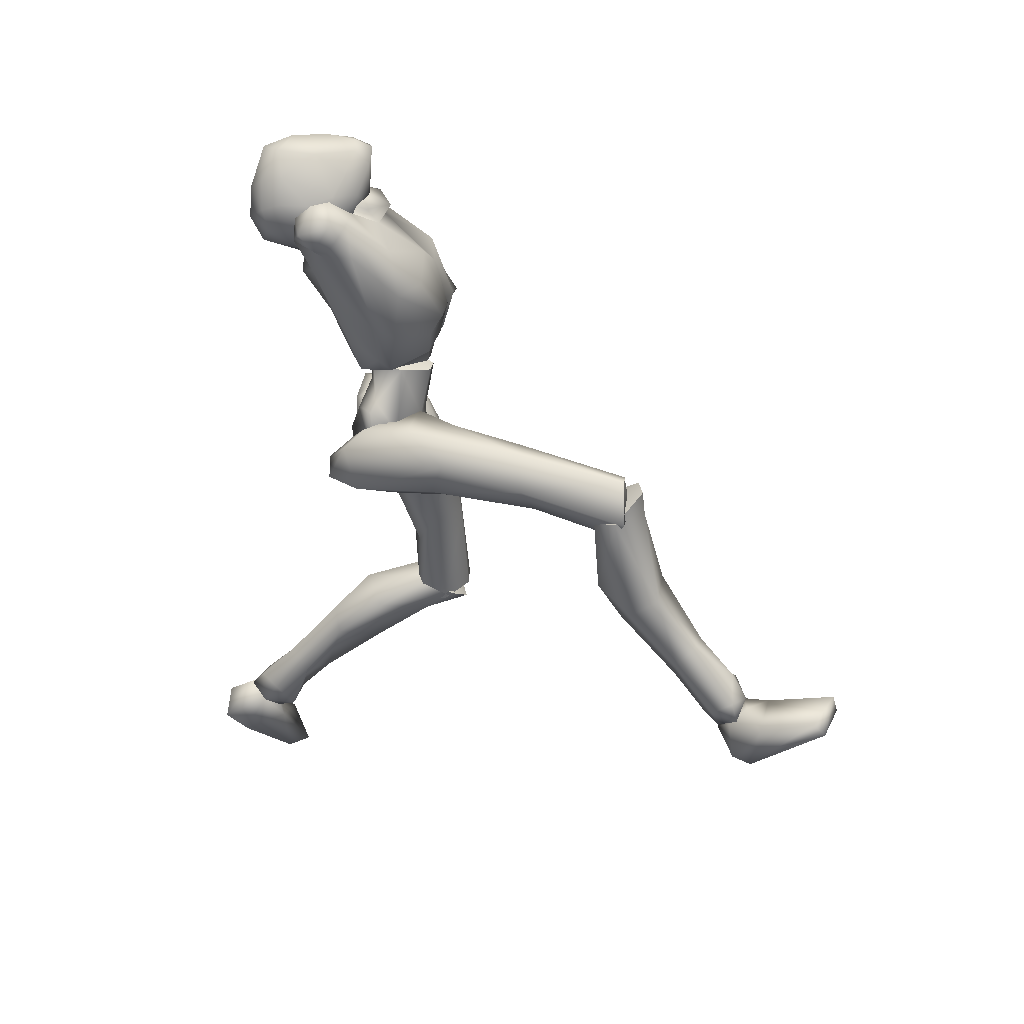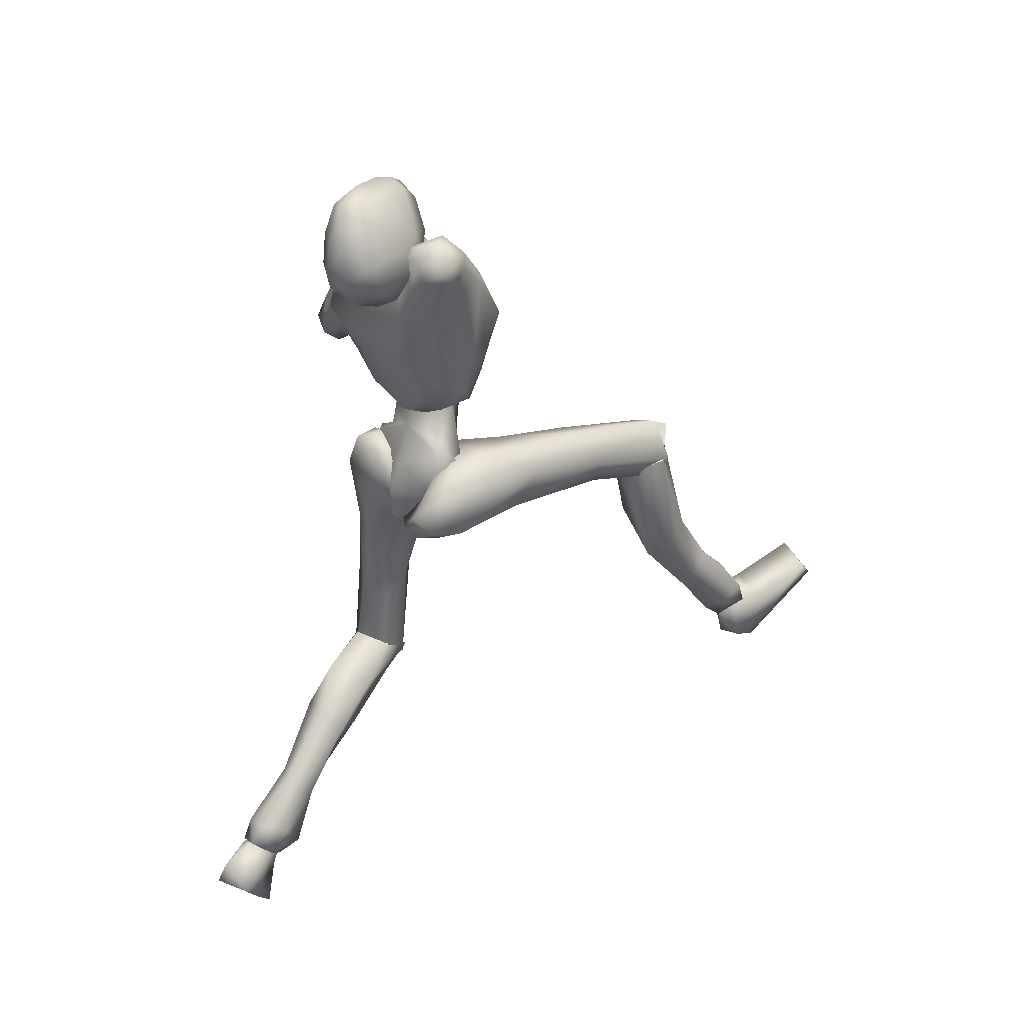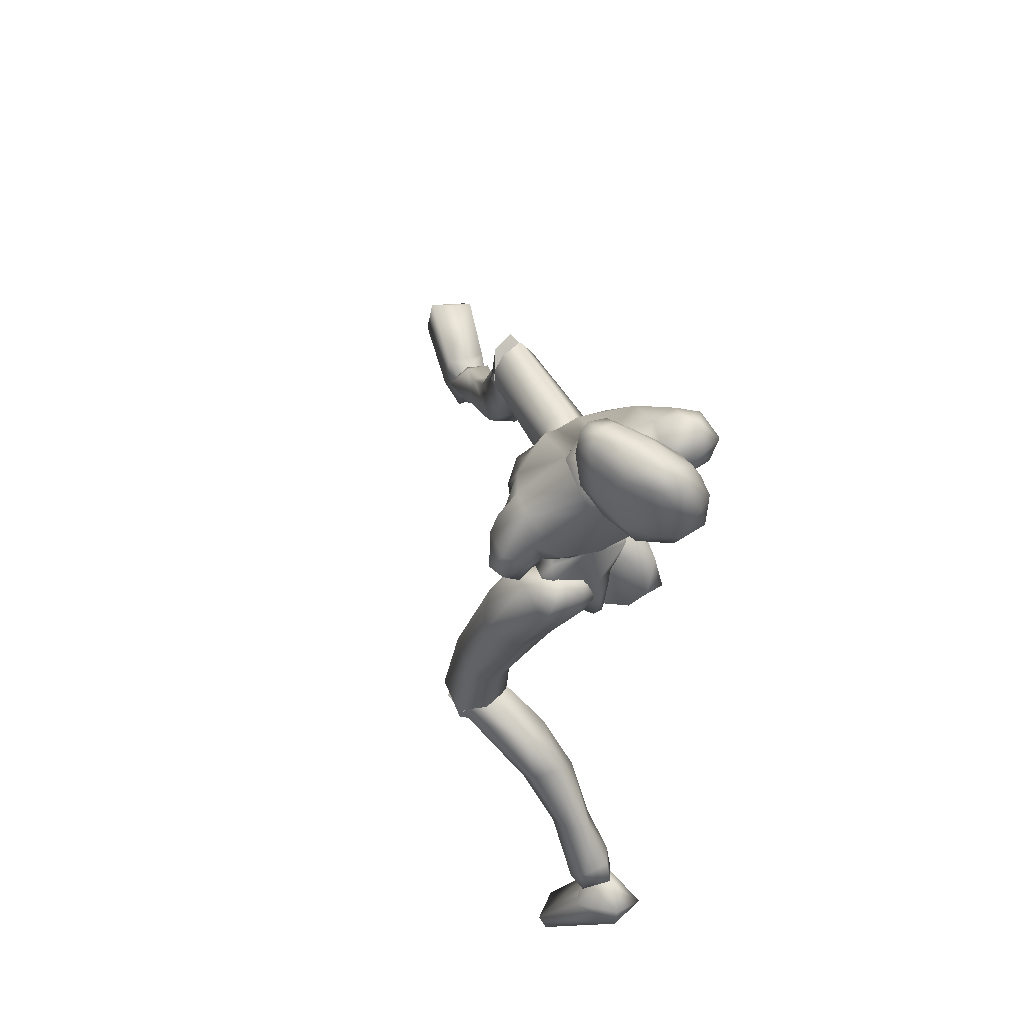
<metadata>
{"format":"obj","ext":"obj","renderer":"f3d","projection":"perspective","resolution":1024,"background":"white","views":[{"elev":29.8,"azim":-79.4,"up":"+Y"},{"elev":26.9,"azim":-133.7,"up":"+Y"},{"elev":61.7,"azim":150.3,"up":"+Y"}]}
</metadata>
<code>
o Melee_Husk
v 3.044 54.51 1.385
v 3.576 51.89 3.444
v 4.294 54.03 1.21
v 1.784 57.69 0.9724
v 2.177 57.57 3.632
v 0.9327 52.68 5.025
v -0.06275 49.75 5.424
v -1.058 52.68 5.025
v -3.701 51.89 3.444
v -2.303 57.57 3.632
v -3.17 54.51 1.385
v -1.909 57.69 0.9724
v -4.42 54.03 1.21
v -1.735 49.47 4.724
v -0.4751 47.54 5.376
v 0.3496 47.54 5.376
v 1.61 49.47 4.724
v 0.6034 57.07 5.908
v -0.7289 57.07 5.908
v 2.177 57.84 3.389
v 1.784 57.22 0.7991
v 4.303 58.38 0.5155
v -0.6898 60.85 6.872
v -1.889 59.41 5.965
v -0.06275 59.83 5.791
v -0.7289 57.98 5.716
v 0.6034 57.98 5.716
v 1.764 59.41 5.965
v 4.733 58.72 3.359
v 5.24 59.83 2.287
v 4.881 61.56 -0.8273
v 6.1 64.46 -1.94
v 5.867 62.42 2.33
v 6.187 62.8 -0.117
v 6.025 63.97 2.938
v 6.533 62.31 1.407
v 6.828 65.93 2.871
v 7.834 62.79 2.001
v 7.828 67.01 2.104
v 8.732 65.19 1.886
v 5.164 61.74 3.822
v 9.994 63.82 -0.1973
v 9.154 61.73 0.1075
v 7.777 61.48 -0.5406
v 8.167 62.4 -1.813
v 6.635 69.43 -0.1012
v 9 65.44 -0.6776
v 9.447 63.52 -1.404
v 3.428 61.86 6.629
v 5.045 64.3 5.462
v 4.857 67.73 4.248
v 5.982 68.56 2.299
v 2.682 71.94 -1.755
v 1.786 71.33 1.917
v 2.405 72.72 1.026
v -0.06275 72.33 2.558
v -0.06275 71.48 2.048
v -1.912 71.33 1.917
v -1.603 68.85 5.802
v -5.702 70.31 3.729
v -4.613 67.04 6.139
v -1.283 63.97 7.732
v -5.151 73.35 0.2938
v 1.477 68.85 5.802
v 1.899 73.5 -2.633
v -2.807 71.94 -1.755
v -4.114 73.41 -3.176
v -2.531 72.72 1.026
v -2.024 73.5 -2.633
v 3.13 65.68 6.221
v 2.959 63.55 7.645
v 1.157 63.97 7.732
v -0.06275 67.48 6.363
v -0.06275 63.47 6.925
v 0.5643 60.85 6.872
v 2.965 59.97 6.363
v -7.584 74.69 -2.45
v -8.82 73.27 -0.7534
v -6.682 74.8 -1.094
v -7.36 73.21 0.5358
v -8.388 71.88 -0.299
v -8.606 70.71 1.155
v -7.104 66.81 4.735
v -3.085 63.55 7.645
v -3.553 61.86 6.629
v -5.941 62.46 4.035
v -6.926 73.22 -4.072
v -9.091 72.63 -3.217
v -9.063 71.24 -1.969
v -8.157 70.43 -1.391
v -6.463 63.13 2.427
v -4.858 58.72 3.359
v -3.09 59.97 6.363
v -2.303 57.84 3.389
v -7.672 71.56 -4.076
v -6.565 68.51 -2.909
v -5.365 59.83 2.287
v -4.429 58.38 0.5155
v -1.909 57.22 0.7991
v -5.039 61.45 -0.382
v 0.2289 77.94 -0.4883
v -0.1142 78.37 -2.577
v -0.9824 77.33 -0.2306
v 1.099 77.81 -0.8859
v 1.801 77.07 -1.265
v 1.566 77.06 0.4781
v 0.6677 77.24 0.8493
v -1.091 76.19 0.9846
v -2.593 75.73 -0.794
v -2.912 74.1 0.332
v -4.023 74.23 -1.549
v -4.301 72.37 -0.9825
v -5.233 73.71 -3.383
v -5.565 71.73 -3.415
v -5.574 73.79 -5.814
v -5.651 71.55 -6.896
v -5.478 73.21 -7.39
v -4.211 72.01 -8.896
v -3.707 74.6 -8.779
v -1.881 72.57 -9.211
v -4.115 69.91 -7.843
v -4.617 69.58 -4.346
v -3.655 70.5 -1.704
v -2.976 70.54 -0.799
v -1.322 69.34 -1.38
v -1.854 69.18 -2.635
v -3.1 68.78 -5.018
v -2.055 75.11 -8.803
v -2.533 77.82 -7.819
v -0.8181 77.4 -7.274
v -1.326 78.58 -5.497
v 0.8984 76.88 -4.738
v -2.765 77.49 -3.285
v -4.751 75.83 -5.675
v -4.474 75.44 -7.556
v -3.306 77.82 -6.307
v -0.2763 75.07 -7.909
v 2.282 73.18 -3.295
v 1.452 72.27 -6.042
v 1.776 70.74 -3.802
v 0.6953 70.56 -6.833
v 0.1785 69.53 -3.302
v -0.3194 72.64 -8.23
v -1.593 71.02 -8.676
v -1.382 68.77 -5.743
v 0.8007 69.81 -2.295
v 2.701 73.15 -1.704
v 2.211 75.15 -2.403
v 2.408 75.74 -0.3201
v 4.298 14.97 -13.67
v 6.073 14.86 -13.8
v 4.939 14.08 -12.38
v 6.699 14.27 -12.18
v 7.818 15.11 -14.19
v 5.293 16.28 -15.14
v -0.7542 45.83 3.945
v 0.6287 45.83 3.945
v -0.7025 45.06 1.245
v 0.577 45.06 1.245
v -0.4915 47.43 -1.54
v 0.366 47.43 -1.54
v -0.06275 50.26 -1.795
v 11.49 28.81 2.999
v 11.53 26.71 6.101
v 10.37 26.14 4.137
v 9.543 26.9 6.777
v 7.223 26.54 3.246
v 7.274 28.38 5.704
v 8.671 23.76 -3.807
v 6.337 23.22 -1.733
v 4.961 27.54 -1.022
v 7.007 30.12 3.718
v 5.204 20.83 -10.75
v 4.095 24.5 -5.207
v 5.659 26.41 -5.928
v 6.165 18.93 -7.183
v 4.196 19.52 -8.821
v 3.927 16.94 -12.16
v 4.937 17.75 -13.9
v 4.319 14.95 -10.57
v 6.613 15.77 -10.08
v 7.661 19.78 -7.934
v 7.042 21.12 -9.698
v 8.383 25.98 -5.288
v 7.908 29.18 -2.953
v 10.01 30.47 2.823
v 8.251 15.77 -12.58
v 7.278 17.35 -13.69
v 10.6 37.04 3.146
v 11.45 28.67 6.739
v 11.75 27.58 3.169
v 1.217 45.6 2.1
v 3.346 44.14 2.374
v 2.561 44.98 4.567
v 0.8776 47.28 -0.7276
v -0.05066 47.32 0.2431
v -0.4762 49.86 -1.037
v -0.6474 51.23 0.2623
v 1.11 53.2 -0.5932
v 1.654 52.45 -1.724
v 3.063 54.09 0.0503
v 4.464 53.56 -1.535
v 5.675 53.08 1.522
v 5.553 50.96 -1.664
v 9.091 44.31 2.968
v 6.717 44.39 0.2575
v 8.613 35.26 1.831
v 10.04 27.9 1.776
v 7.067 27.32 2.643
v 6.563 34.71 2.825
v 5.244 42.29 0.3909
v 4.426 47.32 -1.1
v 2.154 50.27 -1.935
v 3.867 52.45 2.743
v 5.72 51.8 3.727
v 7.28 48.07 4.801
v 2.733 47.59 6.501
v 5.413 44.22 6.443
v 5.24 37.42 4.18
v 7.183 27.87 5.236
v 7.567 37.96 6.824
v 9.359 28.59 7.035
v 10.03 37.93 6.2
v -0.06276 73.74 -0.4319
v -0.06276 73.35 -3.333
v 2.361 70.62 -3.133
v -2.486 70.62 -3.133
v -4.719 67.52 -4.295
v -5.643 70.55 -3.716
v 7.375 64.89 -2.222
v 6.681 66.93 -1.804
v 5.1 66.18 -3.431
v 1.989 65.28 -4.034
v -2.115 65.28 -4.034
v -2.143 62.93 -2.69
v -2.845 59.26 -0.7648
v -0.06276 57.17 0.08374
v 2.017 62.93 -2.69
v 2.72 59.26 -0.7648
v -2.771 48.51 7.252
v -1.053 47.96 5.385
v -1.286 50.44 6.822
v -1.979 45.8 3.06
v -0.7577 46.36 3.069
v -1.091 45.81 0.2683
v -0.5619 47.31 -0.7693
v -2.687 47.73 -2.509
v -3.55 46.68 -1.951
v -4.316 49.23 -2.825
v -6.163 48.14 -2.425
v -6.059 51.15 -1.006
v -6.974 47.64 0.2333
v -7.838 51.06 8.348
v -6.704 47.85 7.167
v -8.49 49.63 15.61
v -7.003 47.26 16.6
v -8.669 47.3 24.84
v -7.658 45.56 23.88
v -4.54 45.14 24.06
v -7.119 50.7 24.59
v -4.687 47.28 16.96
v -5.104 46.85 8.921
v -5.387 46.7 3.613
v -3.891 46.03 0.1688
v -3.873 51.43 -0.4706
v -5.139 52.76 0.7409
v -5.819 53.17 4.841
v -0.944 52.99 4.819
v -3.119 52.88 8.534
v -3.202 48.82 14.45
v -3.704 47.66 24.17
v -4.376 52.14 15.01
v -5.081 50.22 24.33
v -6.876 52.42 15.37
v -4.324 45.6 25.23
v -3.752 48.11 23.55
v -5.019 49.77 25.58
v -6.676 47.58 26.42
v -7.023 49.9 26.23
v -8.687 47.33 24.07
v -7.907 39.36 28.02
v -4.872 40.28 28.05
v -4.266 40.96 23.55
v -4.689 46.42 21.73
v -4.565 36.41 26.14
v -6.65 36.61 24.64
v -7.044 31.3 29.76
v -7.446 27.91 32.57
v -5.67 29 33.17
v -5.086 32.49 30.86
v -6.043 34.67 31.97
v -7.961 26.72 34.04
v -6.201 27.51 35.11
v -4.951 30.35 35.25
v -6.96 31.79 35.04
v -7.858 34.68 31.48
v -8.309 33.01 29.97
v -8.718 38.19 25.75
v -8.014 40.56 22.62
v -7.793 46.81 22.09
v -6.06 28.82 36.18
v -7.582 29.71 36.43
v -9.438 30.15 35.34
v -9.356 28.96 33.54
v -9.573 28.42 35.82
v -6.424 27.52 35.12
v -8.184 26.73 34.05
v -6.283 28.82 36.19
v -9.145 27.73 35.14
v -8.325 29.12 36.64
v -6.598 29.08 38.47
v -6.459 23.33 36.4
v -6.001 25.04 38.61
v -6.621 28.94 43.35
v -7.793 31.04 44.29
v -8.251 29.92 44.7
v -11.41 29.28 43.86
v -11.52 30.35 42.79
v -10.26 28.04 38.02
v -9.355 24.33 35.65
v -9.663 23.91 37.34
v -7.81 28.06 35.65
v 1.286 49.72 2.732
v 2.966 48.76 0.9172
v 3.527 54.1 0.2845
v 0.4878 52.58 -0.8944
v 5.494 16.31 -15.23
v 3.22 13.23 -17.54
v 4.499 15.01 -13.76
v 4.019 11.21 -15.71
v 6.081 12.01 -12.28
v 7.241 7.268 -12.24
v 9.328 6.878 -10.77
v 9.4 6.434 -11.96
v 11.76 7.818 -13.87
v 12 9.018 -12.97
v 8.819 13.08 -14.74
v 7.185 14.14 -13.01
v 7.002 15.59 -14.67
v 5.999 14.69 -17.84
v 6.522 13.06 -18.29
v 5.141 14.12 -12.47
v -0.6133 52.58 -0.8944
v -3.652 54.1 0.2845
v -0.06275 55.58 0.3309
v -0.06275 57.83 0.2698
v -3.091 48.76 0.9172
v -0.06275 57.16 2.919
v -1.253 49.74 1.63
v -0.06276 58.1 3.106
v -6.147 47.67 25.03
v -6.172 48.54 23.5
v 9.6 27.28 4.516
v 0.1497 71.93 0.5642
v 9.583 28.99 5.112
f 1 2 3
f 4 5 1
f 5 2 1
f 2 5 6
f 2 6 7
f 6 8 7
f 8 9 7
f 10 9 8
f 9 10 11
f 10 12 11
f 9 11 13
f 9 14 7
f 7 14 15
f 7 15 16
f 17 7 16
f 17 2 7
f 18 6 5
f 6 18 8
f 19 8 18
f 8 19 10
f 20 21 22
f 23 24 25
f 26 25 24
f 26 27 25
f 25 27 28
f 27 20 28
f 28 20 29
f 29 20 22
f 30 29 22
f 30 22 31
f 30 31 32
f 30 32 33
f 33 32 34
f 33 34 35
f 35 34 36
f 35 36 37
f 36 38 37
f 38 39 37
f 38 40 39
f 33 29 30
f 29 33 41
f 33 35 41
f 38 42 40
f 42 38 43
f 44 43 38
f 36 44 38
f 34 44 36
f 34 45 44
f 34 32 45
f 39 40 46
f 46 40 47
f 42 47 40
f 42 48 47
f 43 48 42
f 44 48 43
f 45 48 44
f 29 41 49
f 49 41 50
f 41 35 50
f 50 35 51
f 51 35 37
f 51 37 52
f 39 52 37
f 52 39 46
f 53 52 46
f 54 52 53
f 55 54 53
f 56 54 55
f 57 54 56
f 57 56 58
f 59 57 58
f 58 60 59
f 60 61 59
f 59 61 62
f 52 54 51
f 58 63 60
f 57 64 54
f 65 55 53
f 63 66 67
f 63 58 66
f 58 68 66
f 58 56 68
f 68 69 66
f 51 54 64
f 64 70 51
f 51 70 50
f 50 70 71
f 71 49 50
f 49 71 72
f 71 70 72
f 70 64 72
f 72 64 73
f 57 73 64
f 73 57 59
f 59 62 73
f 74 73 62
f 73 74 72
f 72 74 75
f 72 75 49
f 49 75 76
f 77 78 79
f 79 78 80
f 78 81 80
f 81 82 80
f 82 60 80
f 82 83 60
f 83 61 60
f 83 84 61
f 61 84 62
f 84 85 62
f 23 62 85
f 74 62 23
f 23 25 74
f 25 75 74
f 28 75 25
f 28 76 75
f 29 76 28
f 49 76 29
f 82 86 83
f 86 85 83
f 85 84 83
f 80 60 63
f 63 79 80
f 79 63 67
f 79 67 77
f 77 67 87
f 87 88 77
f 88 78 77
f 88 89 78
f 89 81 78
f 89 90 81
f 90 82 81
f 90 91 82
f 91 86 82
f 91 92 86
f 86 92 85
f 93 85 92
f 23 85 93
f 93 24 23
f 93 92 24
f 24 92 94
f 94 26 24
f 95 88 87
f 88 95 89
f 95 90 89
f 96 90 95
f 96 91 90
f 96 97 91
f 92 91 97
f 92 97 98
f 94 92 98
f 99 94 98
f 98 97 100
f 100 97 96
f 101 102 103
f 102 104 105
f 101 104 102
f 101 106 104
f 107 106 101
f 107 101 103
f 108 107 103
f 109 108 103
f 108 109 110
f 109 111 110
f 111 112 110
f 111 113 112
f 112 113 114
f 114 113 115
f 116 114 115
f 116 115 117
f 118 116 117
f 118 117 119
f 118 119 120
f 116 118 121
f 116 121 122
f 114 116 122
f 114 122 123
f 123 112 114
f 123 124 112
f 124 110 112
f 125 124 123
f 126 125 123
f 123 127 126
f 122 127 123
f 122 121 127
f 120 119 128
f 129 128 119
f 129 130 128
f 130 129 131
f 131 132 130
f 132 131 102
f 131 133 102
f 103 102 133
f 103 133 109
f 133 111 109
f 133 134 111
f 111 134 113
f 113 134 115
f 115 134 117
f 117 134 135
f 119 117 135
f 135 129 119
f 129 135 136
f 129 136 131
f 136 133 131
f 134 133 136
f 134 136 135
f 130 132 137
f 132 138 137
f 138 139 137
f 139 138 140
f 139 140 141
f 140 142 141
f 139 141 143
f 139 143 137
f 128 130 137
f 137 120 128
f 137 143 120
f 143 144 120
f 141 144 143
f 144 141 145
f 145 141 142
f 145 142 127
f 127 142 126
f 126 142 125
f 125 142 146
f 146 142 140
f 147 146 140
f 147 140 138
f 138 148 147
f 138 132 148
f 132 105 148
f 102 105 132
f 121 145 127
f 144 145 121
f 118 144 121
f 144 118 120
f 148 149 147
f 149 148 105
f 149 105 106
f 104 106 105
f 150 151 152
f 152 151 153
f 153 151 154
f 154 151 155
f 155 151 150
f 14 156 15
f 156 157 15
f 16 15 157
f 157 17 16
f 156 158 157
f 159 157 158
f 158 160 159
f 161 159 160
f 161 160 162
f 163 164 165
f 166 165 164
f 165 166 167
f 168 167 166
f 163 165 169
f 165 170 169
f 165 167 170
f 170 167 171
f 168 171 167
f 172 171 168
f 173 174 175
f 175 174 171
f 170 171 174
f 176 169 170
f 170 174 176
f 176 174 177
f 173 177 174
f 177 173 178
f 173 179 178
f 179 155 150
f 178 179 150
f 150 180 178
f 180 177 178
f 181 177 180
f 181 176 177
f 182 176 181
f 182 169 176
f 169 182 183
f 169 183 184
f 175 184 183
f 184 175 185
f 171 185 175
f 171 172 185
f 172 186 185
f 186 163 185
f 184 185 163
f 184 163 169
f 183 173 175
f 152 180 150
f 180 152 153
f 181 180 153
f 187 181 153
f 181 187 182
f 182 187 183
f 183 187 188
f 173 183 188
f 179 173 188
f 188 155 179
f 154 155 188
f 187 154 188
f 187 153 154
f 189 190 191
f 192 193 194
f 192 195 193
f 192 196 195
f 197 195 196
f 196 198 197
f 198 199 197
f 199 200 197
f 199 201 200
f 202 200 201
f 202 201 203
f 204 202 203
f 204 203 205
f 206 204 205
f 189 206 205
f 189 207 206
f 207 189 191
f 191 208 207
f 208 209 207
f 207 209 210
f 207 210 211
f 206 207 211
f 211 212 206
f 204 206 212
f 212 213 204
f 213 202 204
f 200 202 213
f 197 200 213
f 195 197 213
f 195 213 212
f 212 193 195
f 211 193 212
f 201 214 203
f 215 203 214
f 215 216 203
f 216 215 217
f 217 218 216
f 194 218 217
f 218 194 219
f 194 193 219
f 219 193 211
f 219 211 210
f 210 209 219
f 209 220 219
f 219 220 221
f 222 221 220
f 222 190 221
f 190 223 221
f 189 223 190
f 189 205 223
f 223 205 216
f 203 216 205
f 216 218 223
f 221 223 218
f 221 218 219
f 215 214 217
f 224 55 65
f 224 56 55
f 56 224 68
f 68 224 69
f 69 224 225
f 224 65 225
f 53 46 226
f 65 53 226
f 226 225 65
f 227 225 226
f 225 227 69
f 66 69 227
f 67 66 227
f 67 227 228
f 229 67 228
f 228 96 229
f 229 96 95
f 87 229 95
f 87 67 229
f 230 48 45
f 48 230 47
f 231 47 230
f 46 47 231
f 46 231 232
f 46 232 226
f 226 232 233
f 226 233 227
f 234 227 233
f 228 227 234
f 235 228 234
f 96 228 235
f 100 96 235
f 100 235 236
f 236 98 100
f 236 99 98
f 237 99 236
f 237 236 235
f 238 237 235
f 235 234 238
f 233 238 234
f 232 238 233
f 232 32 238
f 32 232 231
f 32 231 230
f 32 230 45
f 32 31 238
f 238 31 239
f 22 239 31
f 21 239 22
f 21 237 239
f 239 237 238
f 240 241 242
f 243 241 240
f 244 241 243
f 243 245 244
f 246 244 245
f 247 246 245
f 248 247 245
f 247 248 249
f 250 249 248
f 249 250 251
f 250 252 251
f 251 252 253
f 252 254 253
f 254 255 253
f 255 254 256
f 255 256 257
f 258 257 256
f 259 258 256
f 260 255 257
f 259 256 261
f 261 256 262
f 256 254 262
f 263 262 254
f 254 252 263
f 264 263 252
f 250 264 252
f 250 248 264
f 248 245 264
f 245 243 264
f 264 243 263
f 240 263 243
f 240 262 263
f 265 249 251
f 251 266 265
f 267 266 251
f 266 267 268
f 269 268 267
f 269 242 268
f 242 269 270
f 240 242 270
f 240 270 262
f 262 270 261
f 259 261 270
f 271 259 270
f 270 272 271
f 273 271 272
f 260 273 272
f 274 260 272
f 274 255 260
f 253 255 274
f 253 274 267
f 267 251 253
f 269 272 270
f 274 272 269
f 269 267 274
f 265 266 268
f 275 276 277
f 277 278 275
f 278 277 279
f 279 280 278
f 278 280 281
f 282 278 281
f 275 278 282
f 275 282 283
f 283 276 275
f 283 284 276
f 283 282 285
f 285 286 283
f 285 287 286
f 288 287 289
f 287 290 289
f 290 287 285
f 285 291 290
f 285 282 291
f 281 291 282
f 292 288 293
f 288 289 293
f 294 293 289
f 290 294 289
f 290 295 294
f 291 295 290
f 291 296 295
f 281 296 291
f 296 281 297
f 297 281 298
f 298 286 297
f 286 298 299
f 299 283 286
f 284 283 299
f 300 284 299
f 280 300 299
f 299 298 280
f 280 298 281
f 287 297 286
f 294 301 293
f 301 294 302
f 294 295 302
f 295 303 302
f 303 295 296
f 303 296 297
f 303 297 304
f 297 287 304
f 287 288 304
f 292 304 288
f 292 305 304
f 305 303 304
f 302 303 305
f 306 307 308
f 307 309 308
f 309 310 308
f 311 308 310
f 311 306 308
f 312 307 306
f 312 306 313
f 311 313 306
f 314 313 311
f 315 314 311
f 314 315 316
f 317 316 315
f 318 317 315
f 318 315 311
f 319 318 311
f 311 310 319
f 309 319 310
f 319 309 320
f 309 307 320
f 312 320 307
f 321 320 312
f 319 320 321
f 318 319 321
f 317 318 321
f 322 305 292
f 322 302 305
f 322 301 302
f 322 293 301
f 322 292 293
f 323 217 214
f 323 194 217
f 323 192 194
f 323 196 192
f 323 198 196
f 323 199 198
f 323 201 199
f 323 214 201
f 324 17 157
f 324 2 17
f 324 3 2
f 324 325 3
f 324 326 325
f 324 162 326
f 324 161 162
f 324 159 161
f 324 157 159
f 327 328 329
f 329 328 330
f 330 331 329
f 330 332 331
f 332 333 331
f 333 332 334
f 334 335 333
f 335 336 333
f 333 336 331
f 336 337 331
f 338 331 337
f 337 339 338
f 339 337 340
f 327 339 340
f 340 328 327
f 340 341 328
f 340 337 341
f 337 336 341
f 336 335 341
f 329 331 342
f 342 331 338
f 338 339 342
f 339 327 342
f 327 329 342
f 326 162 343
f 344 345 343
f 326 343 345
f 345 325 326
f 13 11 344
f 345 344 11
f 11 12 345
f 345 12 346
f 345 346 4
f 4 1 345
f 325 345 1
f 1 3 325
f 343 347 344
f 344 347 13
f 13 347 9
f 9 347 14
f 14 347 156
f 156 347 158
f 158 347 160
f 160 347 162
f 162 347 343
f 27 348 20
f 20 348 21
f 21 348 237
f 237 348 99
f 99 348 94
f 94 348 26
f 26 348 27
f 249 349 247
f 247 349 246
f 246 349 244
f 244 349 241
f 241 349 242
f 242 349 268
f 268 349 265
f 265 349 249
f 328 341 330
f 332 330 341
f 335 332 341
f 335 334 332
f 4 350 5
f 5 350 18
f 18 350 19
f 19 350 10
f 10 350 12
f 12 350 346
f 346 350 4
f 316 317 314
f 314 317 321
f 313 314 321
f 321 312 313
f 258 351 257
f 257 351 260
f 260 351 273
f 273 351 271
f 271 351 259
f 259 351 258
f 300 352 284
f 284 352 276
f 276 352 277
f 277 352 279
f 279 352 280
f 280 352 300
f 191 353 208
f 208 353 209
f 209 353 220
f 220 353 222
f 222 353 190
f 190 353 191
f 108 110 354
f 124 354 110
f 125 354 124
f 125 146 354
f 354 146 147
f 147 149 354
f 149 106 354
f 354 106 107
f 108 354 107
f 172 355 186
f 186 355 163
f 163 355 164
f 164 355 166
f 166 355 168
f 168 355 172

</code>
